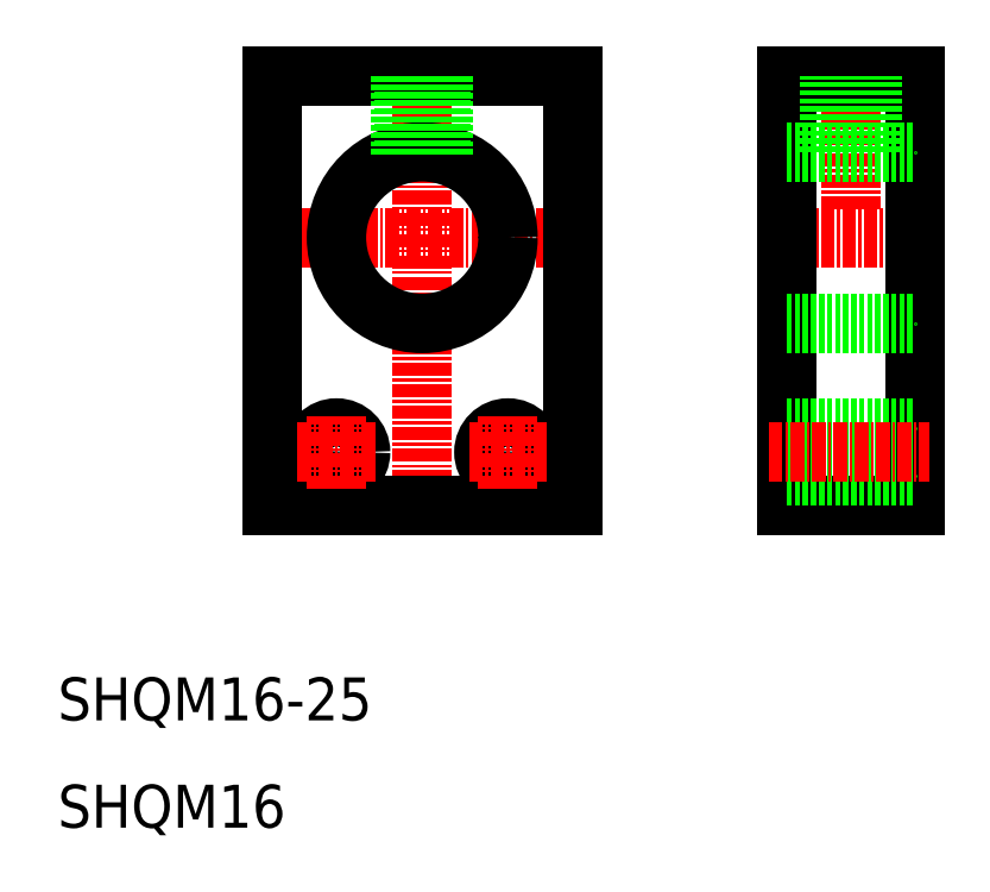
<metadata>
{"format":"dxf","ext":"dxf","renderer":"ezdxf+matplotlib","layout":"modelspace","background":"white","min_lineweight":24,"dpi":150}
</metadata>
<code>
0
SECTION
2
ENTITIES
0
TEXT
8
0
10
10
20
20
30
0
40
4
1
SHQM16-25
0
LINE
8
CENTER
10
28.57
20
65
30
0
11
59.43
21
65
31
0
0
LINE
8
CENTER
10
44
20
38.11
30
0
11
44
21
81.96
31
0
0
LINE
8
CENTER
10
77.2
20
65
30
0
11
90.79
21
65
31
0
0
LINE
8
CENTER
10
84
20
67.61
30
0
11
84
21
81.64
31
0
0
LINE
8
0
10
30
20
40
30
0
11
58
21
40
31
0
0
LINE
8
0
10
30
20
40
30
0
11
30
21
80
31
0
0
LINE
8
0
10
58
20
40
30
0
11
58
21
80
31
0
0
LINE
8
0
10
30
20
80
30
0
11
58
21
80
31
0
0
CIRCLE
8
0
10
36
20
45
30
0
40
2.25
0
LINE
8
CENTER
10
32.36
20
45
30
0
11
39.64
21
45
31
0
0
LINE
8
CENTER
10
36
20
41.61
30
0
11
36
21
48.39
31
0
0
CIRCLE
8
0
10
52
20
45
30
0
40
2.25
0
LINE
8
CENTER
10
52
20
41.61
30
0
11
52
21
48.39
31
0
0
LINE
8
CENTER
10
55.64
20
45
30
0
11
48.36
21
45
31
0
0
CIRCLE
8
0
10
44
20
65
30
0
40
8
0
LINE
8
0
10
42
20
72.75
30
0
11
42
21
80
31
0
0
LINE
8
0
10
42.3
20
72.82
30
0
11
42.3
21
80
31
0
0
LINE
8
0
10
46
20
72.75
30
0
11
46
21
80
31
0
0
LINE
8
0
10
45.7
20
72.82
30
0
11
45.7
21
80
31
0
0
LINE
8
0
10
78
20
80
30
0
11
90
21
80
31
0
0
LINE
8
0
10
78
20
40
30
0
11
78
21
80
31
0
0
LINE
8
0
10
90
20
40
30
0
11
90
21
80
31
0
0
LINE
8
0
10
78
20
40
30
0
11
90
21
40
31
0
0
LINE
8
0
10
78
20
42.75
30
0
11
90
21
42.75
31
0
0
LINE
8
0
10
78
20
47.25
30
0
11
90
21
47.25
31
0
0
LINE
8
CENTER
10
76.36
20
45
30
0
11
91.31
21
45
31
0
0
LINE
8
0
10
78
20
73
30
0
11
90
21
73
31
0
0
LINE
8
0
10
78
20
57
30
0
11
90
21
57
31
0
0
LINE
8
0
10
82.3
20
73
30
0
11
82.3
21
80
31
0
0
LINE
8
0
10
82
20
73
30
0
11
82
21
80
31
0
0
LINE
8
0
10
86
20
73
30
0
11
86
21
80
31
0
0
LINE
8
0
10
85.7
20
73
30
0
11
85.7
21
80
31
0
0
TEXT
8
0
10
10
20
10
30
0
40
4
1
SHQM16
0
ENDSEC
0
EOF

</code>
